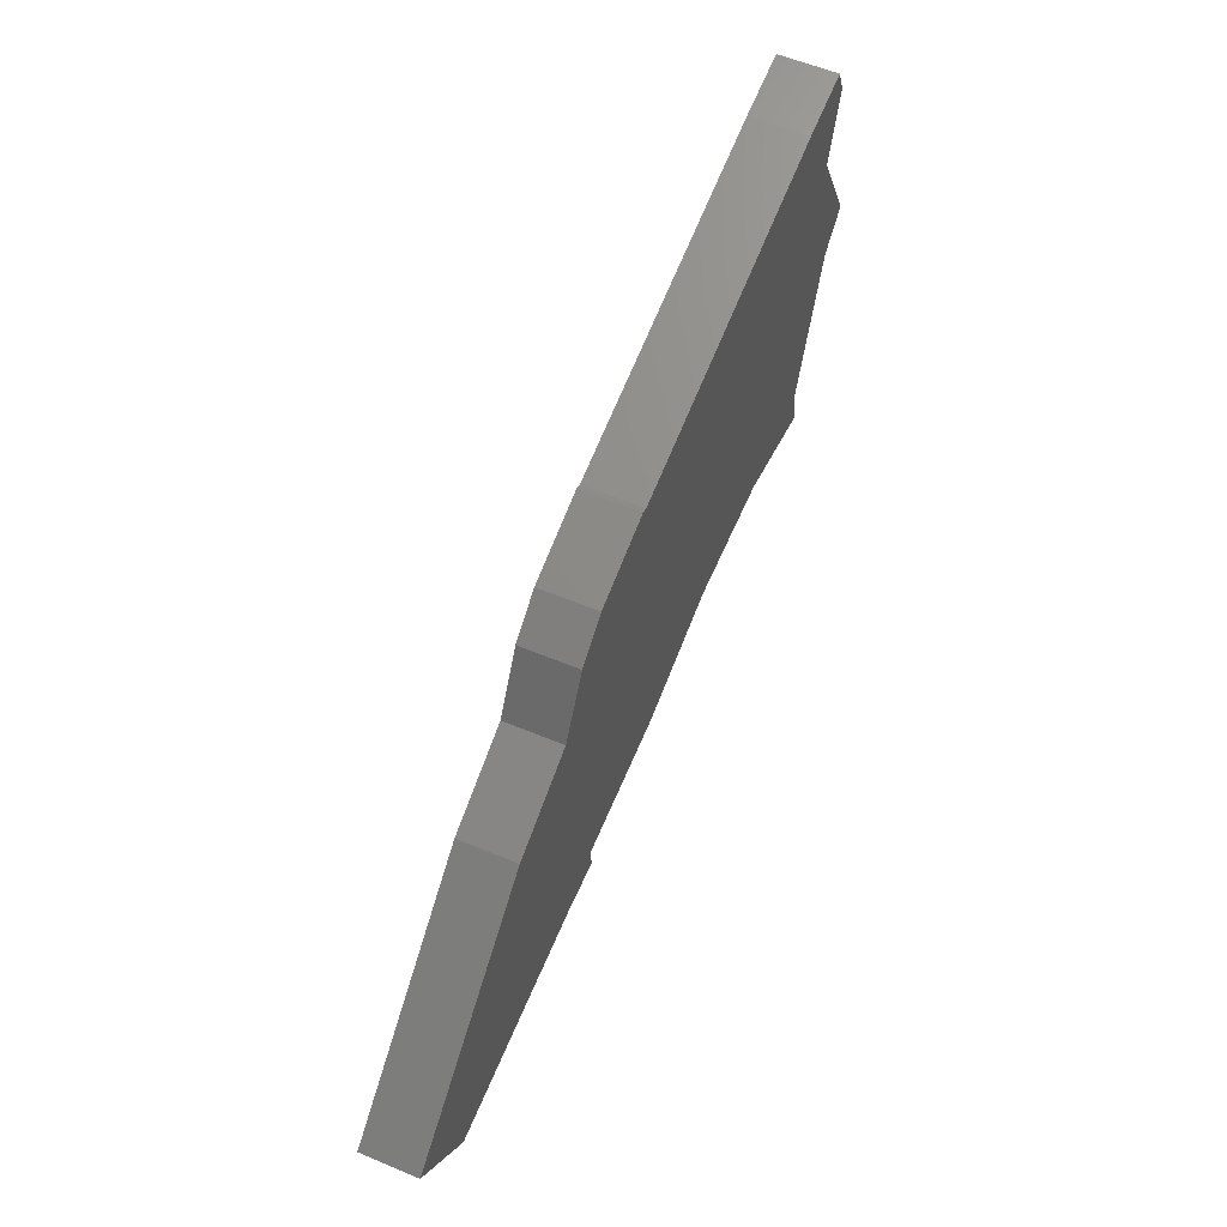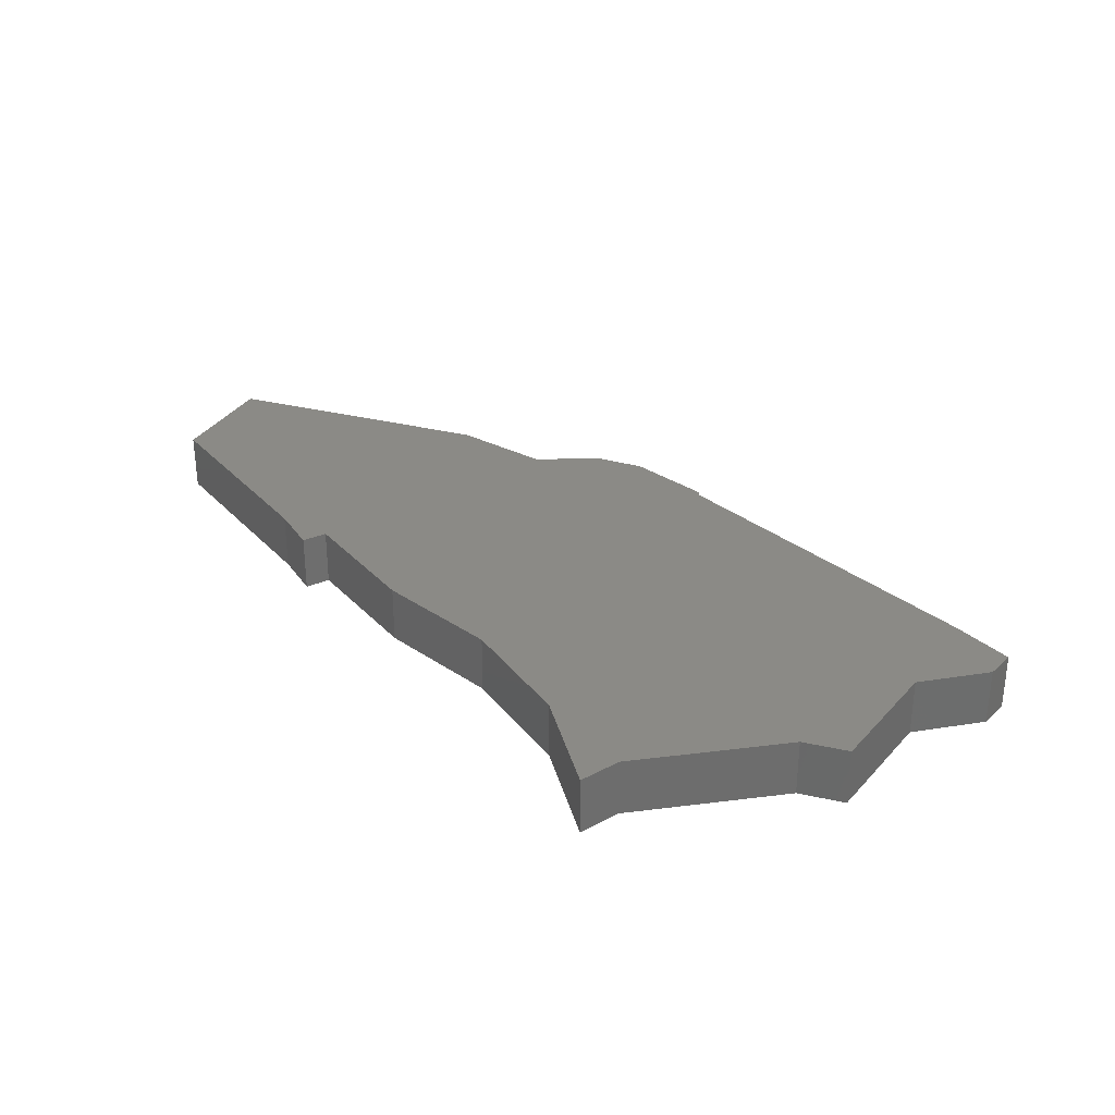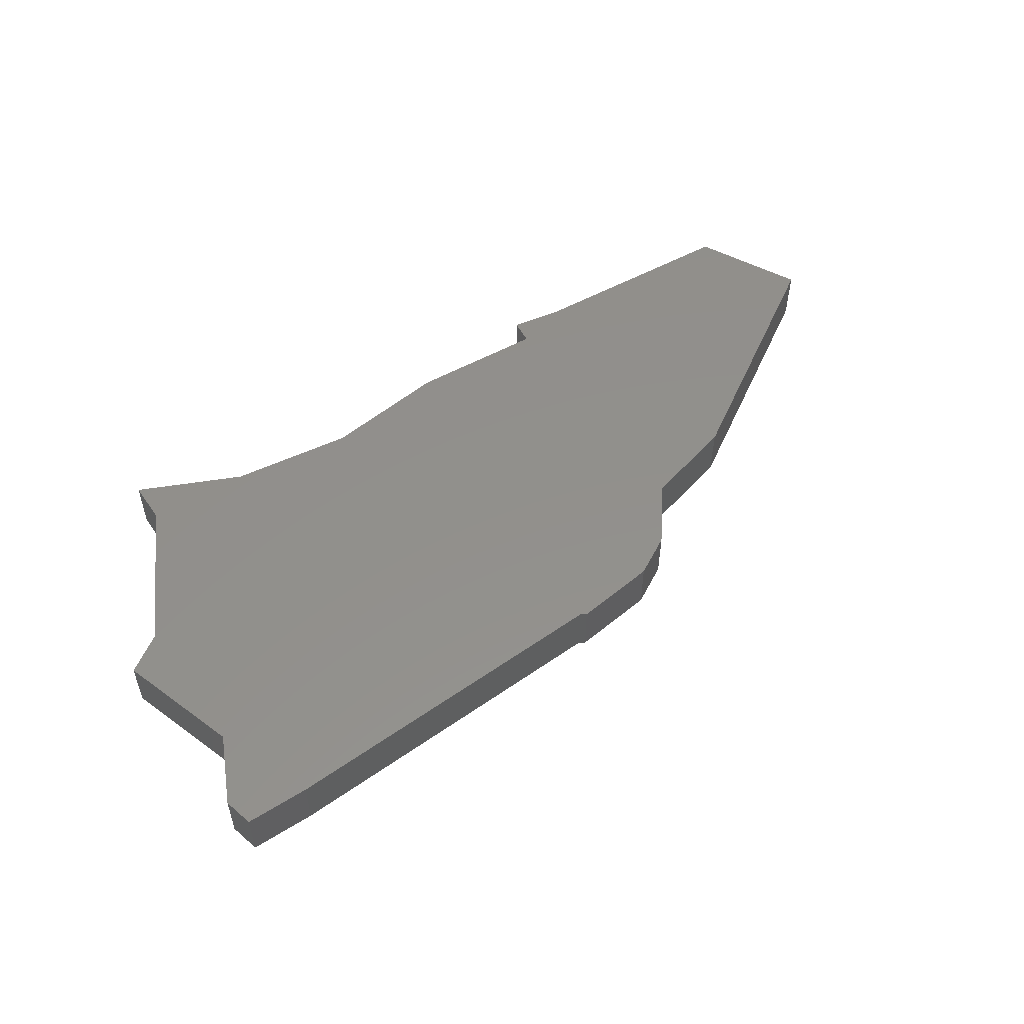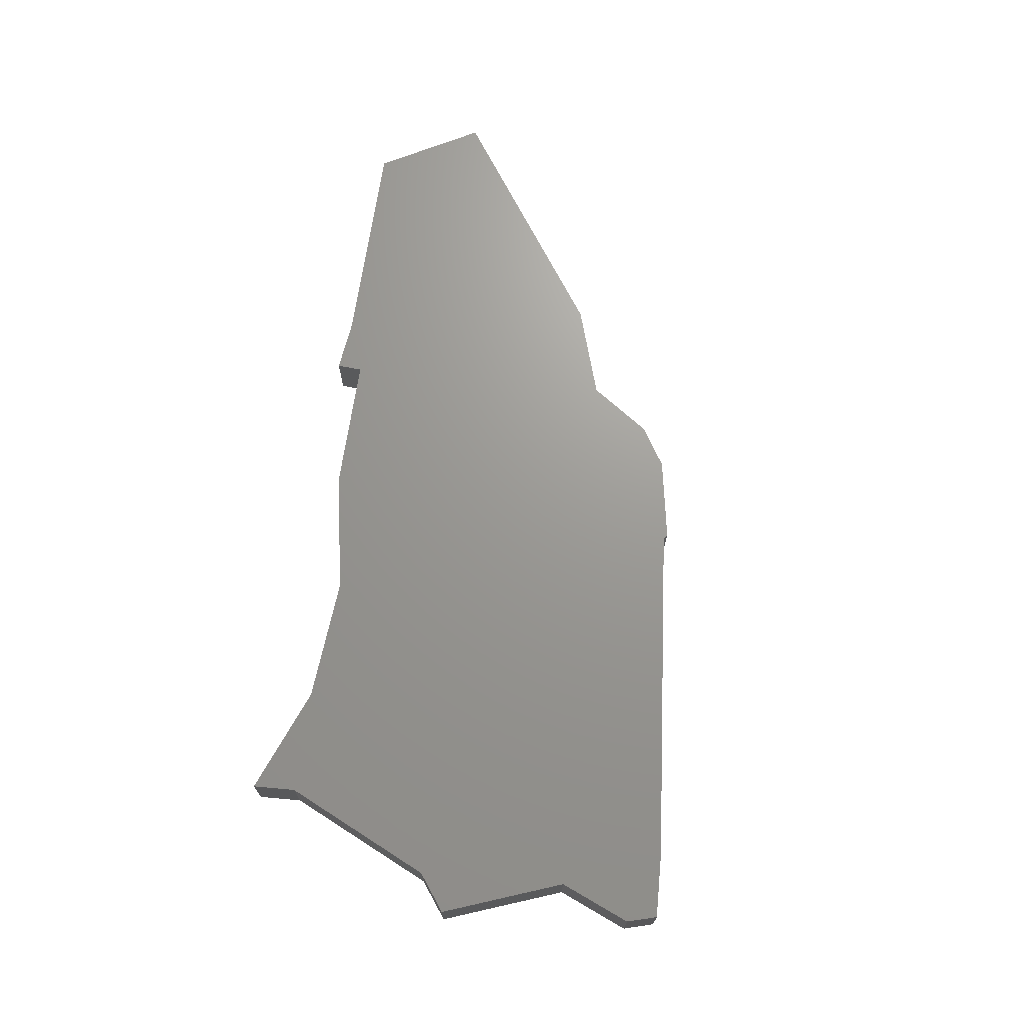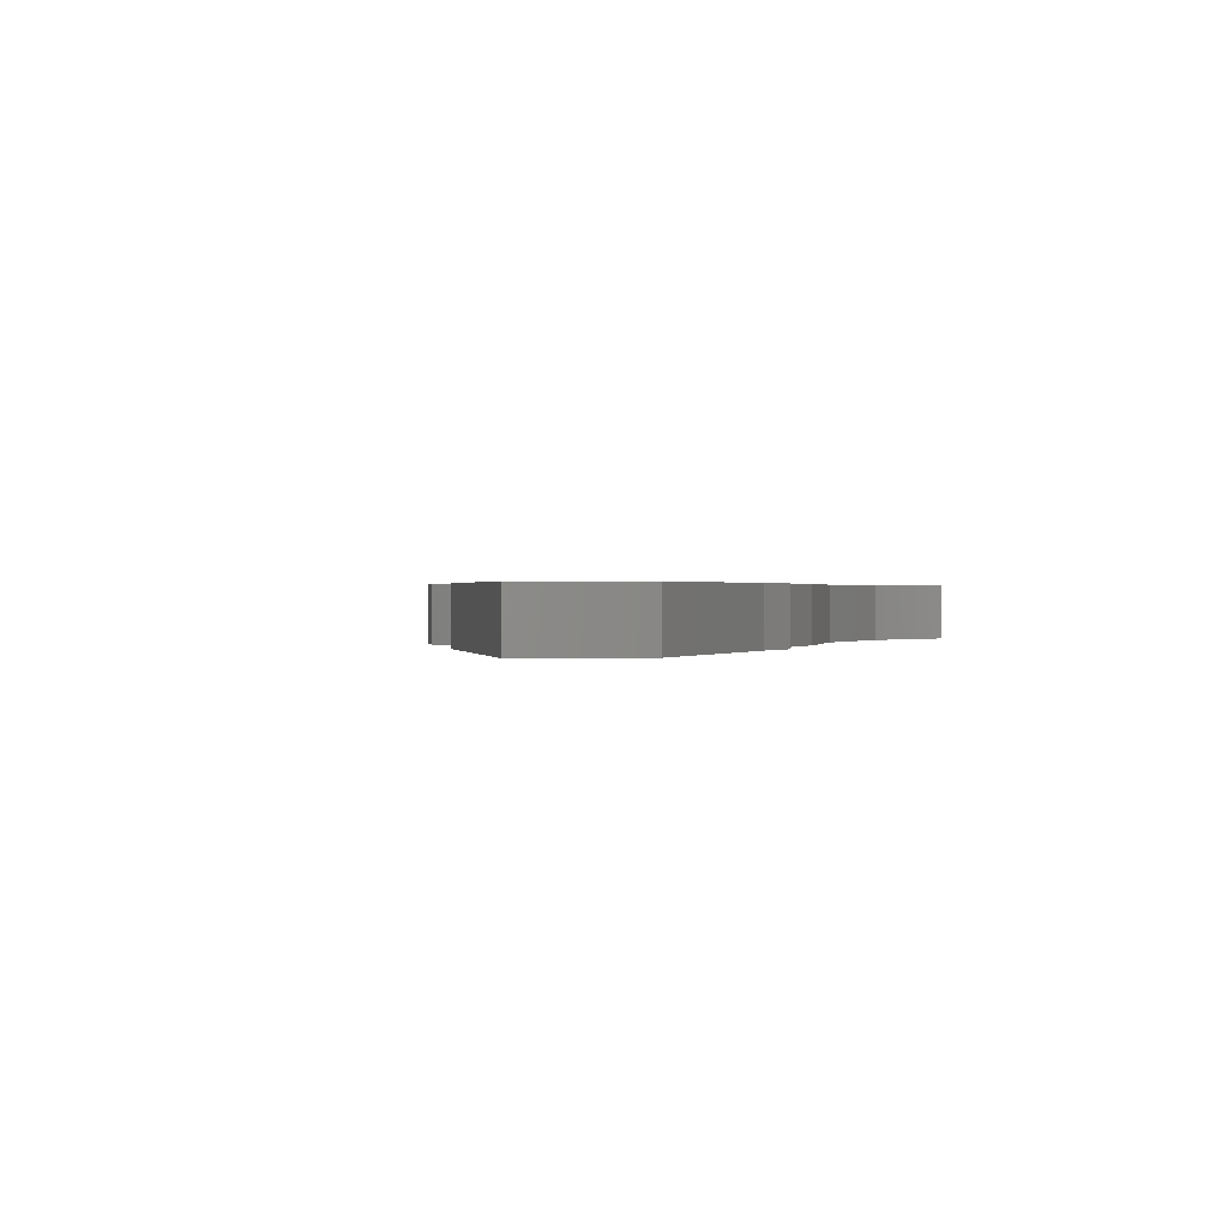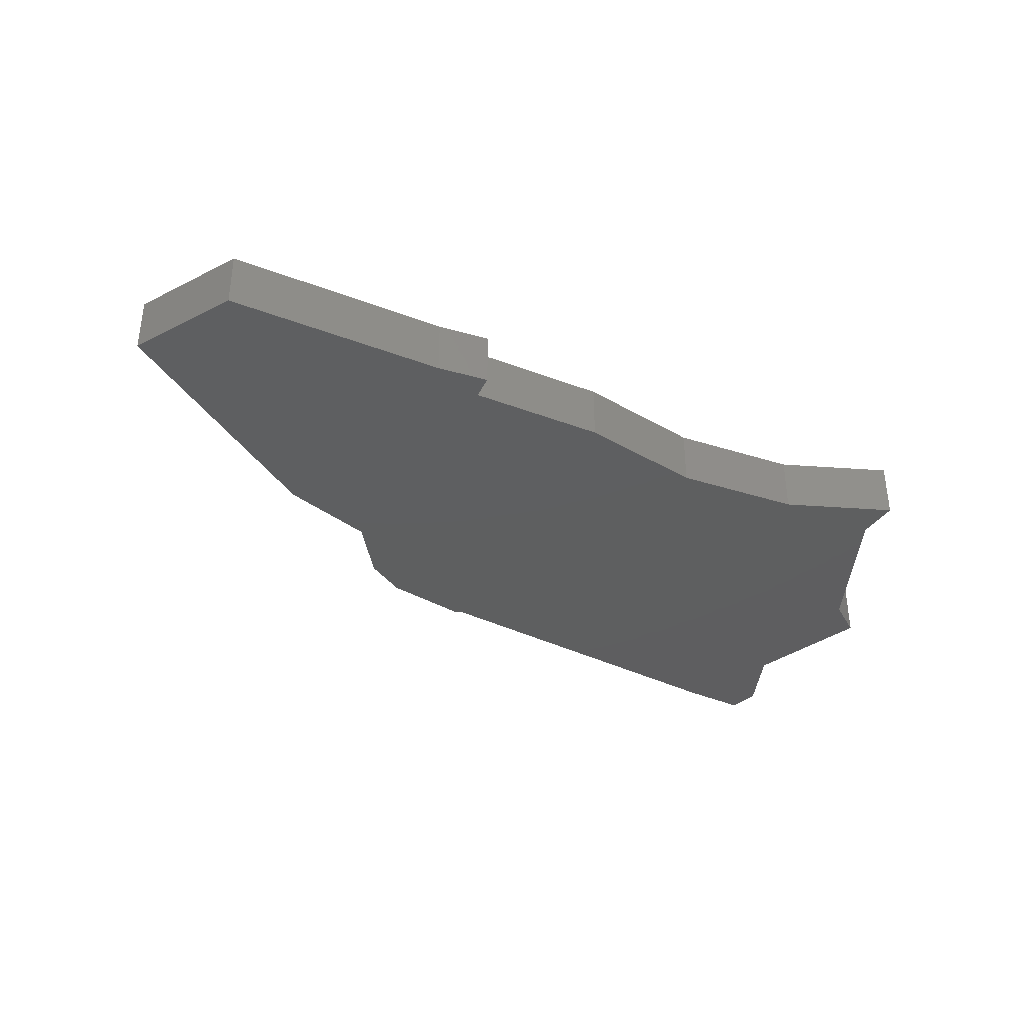
<metadata>
{"format":"stl","ext":"stl","renderer":"f3d","projection":"perspective","resolution":1024,"background":"white","views":[{"elev":58.4,"azim":-66.7,"up":"+Y"},{"elev":30.5,"azim":61.4,"up":"+Z"},{"elev":53.1,"azim":155.4,"up":"+Z"},{"elev":69.6,"azim":104.5,"up":"+Z"},{"elev":0.5,"azim":-60.5,"up":"+Z"},{"elev":-36.6,"azim":-20.4,"up":"+Z"}]}
</metadata>
<code>
# stl→obj: 44 verts, 84 faces
v -13.21 10.98 0
v -7.405 12.74 0
v -6.989 12.55 0
v -15.07 -16.76 0
v -18.79 -16.76 0
v -15.18 -14.95 0
v 3.259 -11.27 0
v 21.4 11.34 0
v 12.23 -10.95 0
v 22.87 16.55 0
v 17.44 17.88 0
v 25.62 3.159 0
v 23.25 0.9201 0
v 19.65 -10.04 0
v 20.14 -13.07 0
v 22.01 18.62 0
v -5.499 -13.92 0
v -18.25 4.336 0
v -15.85 8.876 0
v -24.66 1.419 0
v -34.47 -18.4 0
v -39.43 -11.61 0
v -6.989 12.55 4
v -7.405 12.74 4
v -13.21 10.98 4
v -15.18 -14.95 4
v -18.79 -16.76 4
v -15.07 -16.76 4
v 12.23 -10.95 4
v 21.4 11.34 4
v 3.259 -11.27 4
v 17.44 17.88 4
v 22.87 16.55 4
v 23.25 0.9201 4
v 25.62 3.159 4
v 19.65 -10.04 4
v 20.14 -13.07 4
v 22.01 18.62 4
v -5.499 -13.92 4
v -15.85 8.876 4
v -18.25 4.336 4
v -24.66 1.419 4
v -34.47 -18.4 4
v -39.43 -11.61 4
f 1 2 3
f 4 5 6
f 7 8 9
f 10 8 11
f 8 12 13
f 9 13 14
f 9 14 15
f 9 8 13
f 8 3 11
f 16 10 11
f 8 7 3
f 3 7 17
f 1 18 19
f 3 18 1
f 3 17 18
f 18 17 6
f 5 20 6
f 5 21 20
f 20 18 6
f 20 21 22
f 23 24 25
f 26 27 28
f 29 30 31
f 32 30 33
f 34 35 30
f 36 34 29
f 37 36 29
f 34 30 29
f 32 23 30
f 32 33 38
f 23 31 30
f 39 31 23
f 40 41 25
f 25 41 23
f 41 39 23
f 26 39 41
f 26 42 27
f 42 43 27
f 26 41 42
f 44 43 42
f 4 27 5
f 4 28 27
f 6 28 4
f 6 26 28
f 17 26 6
f 17 39 26
f 7 39 17
f 7 31 39
f 9 31 7
f 9 29 31
f 15 29 9
f 15 37 29
f 14 37 15
f 14 36 37
f 13 36 14
f 13 34 36
f 12 34 13
f 12 35 34
f 8 35 12
f 8 30 35
f 10 30 8
f 10 33 30
f 16 33 10
f 16 38 33
f 11 38 16
f 11 32 38
f 3 32 11
f 3 23 32
f 2 23 3
f 2 24 23
f 1 24 2
f 1 25 24
f 19 25 1
f 19 40 25
f 18 40 19
f 18 41 40
f 20 41 18
f 20 42 41
f 22 42 20
f 22 44 42
f 21 44 22
f 21 43 44
f 5 43 21
f 5 27 43

</code>
